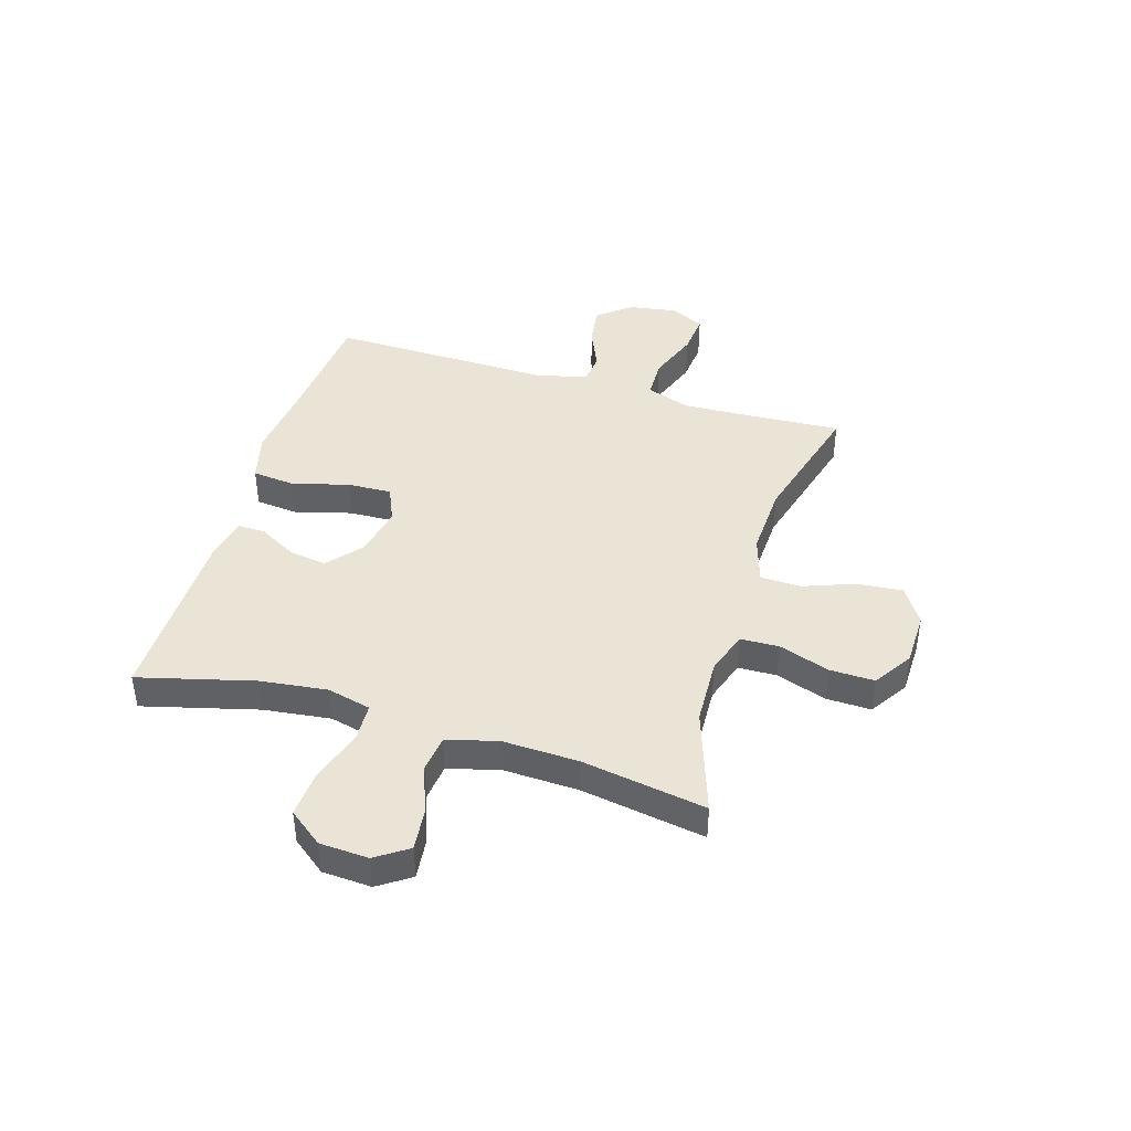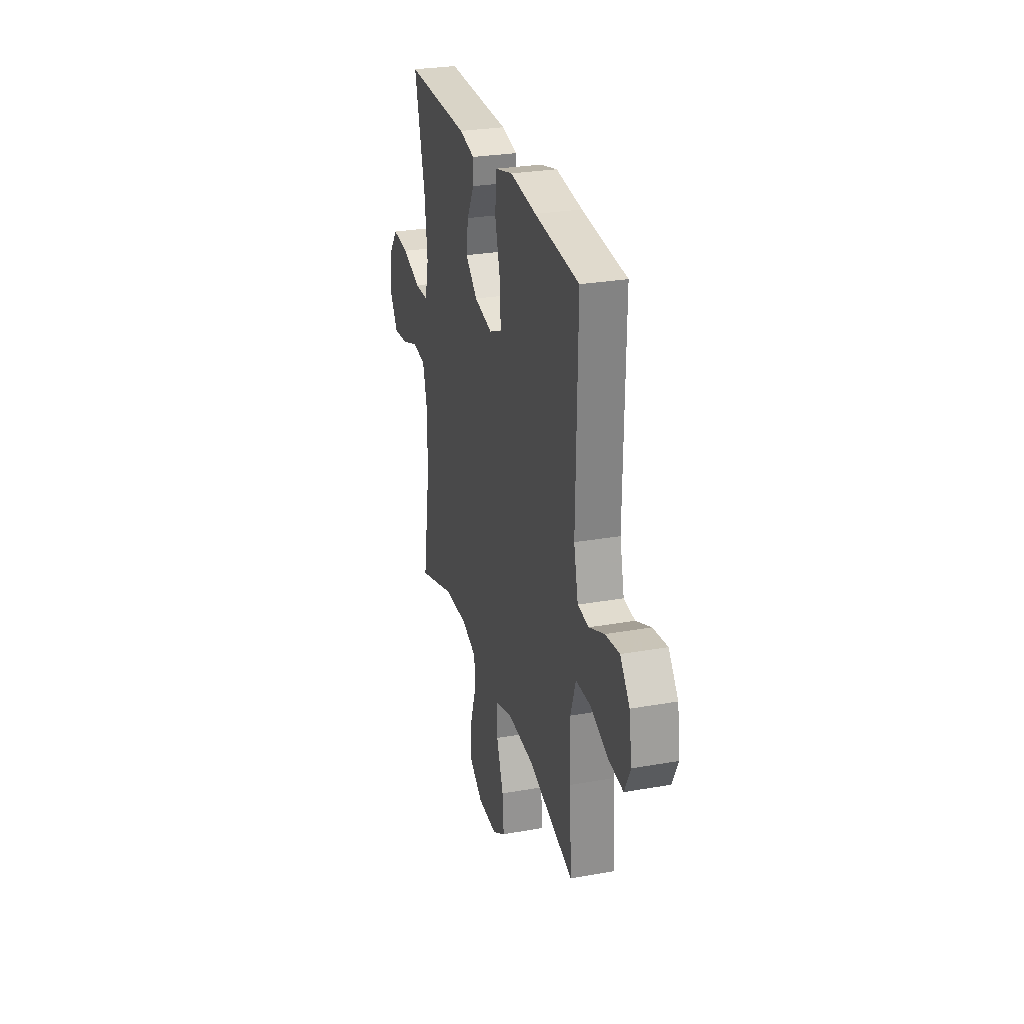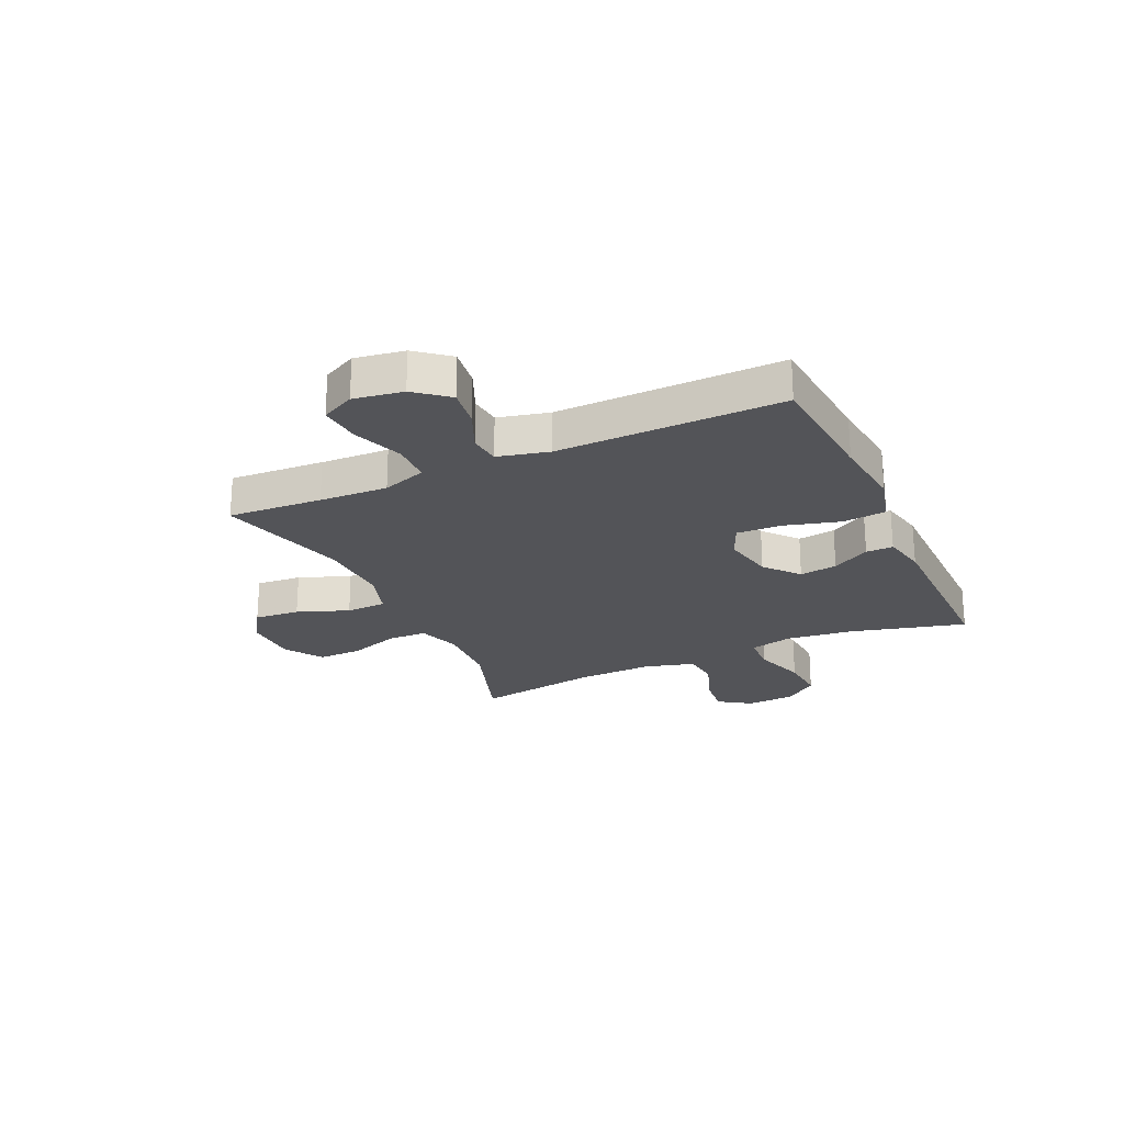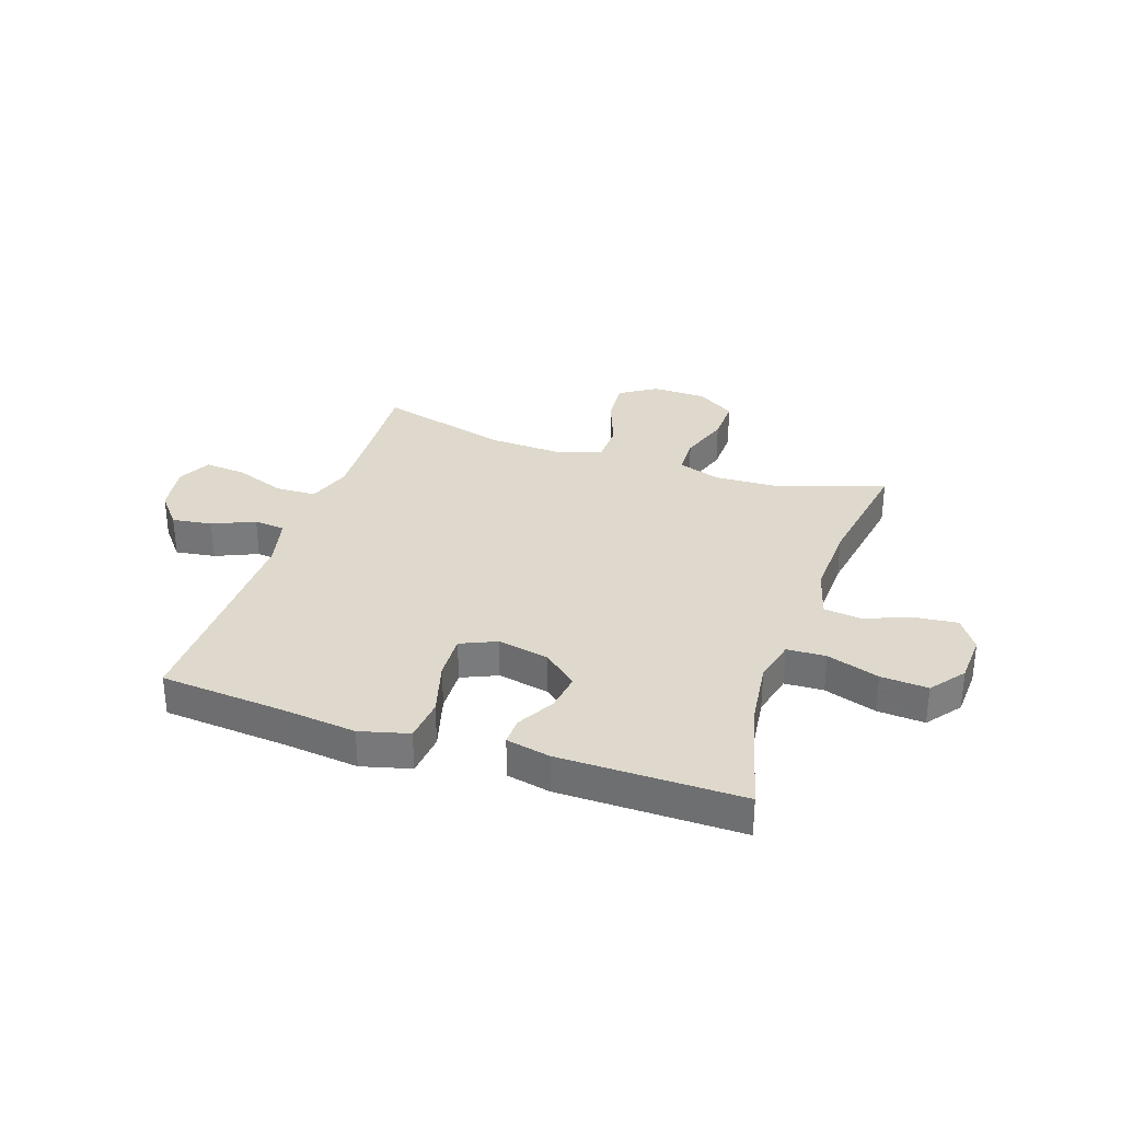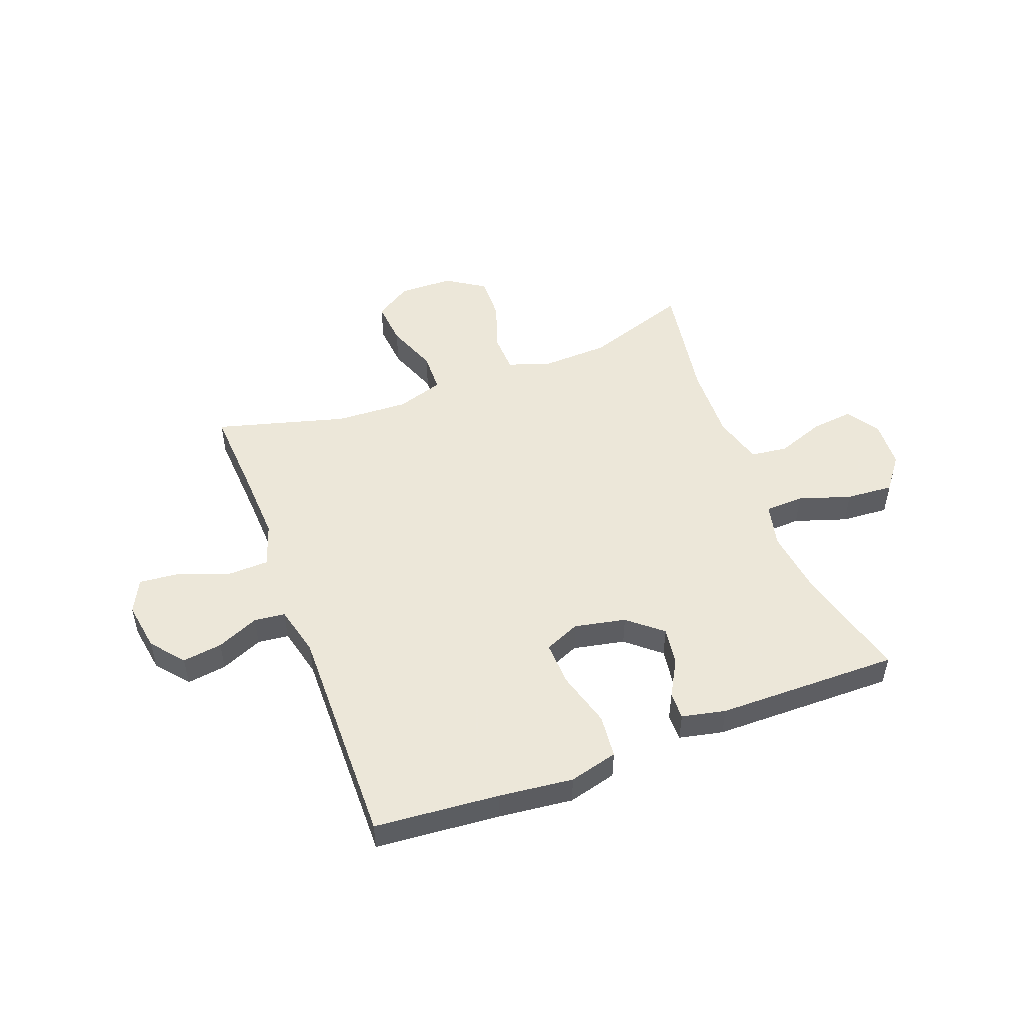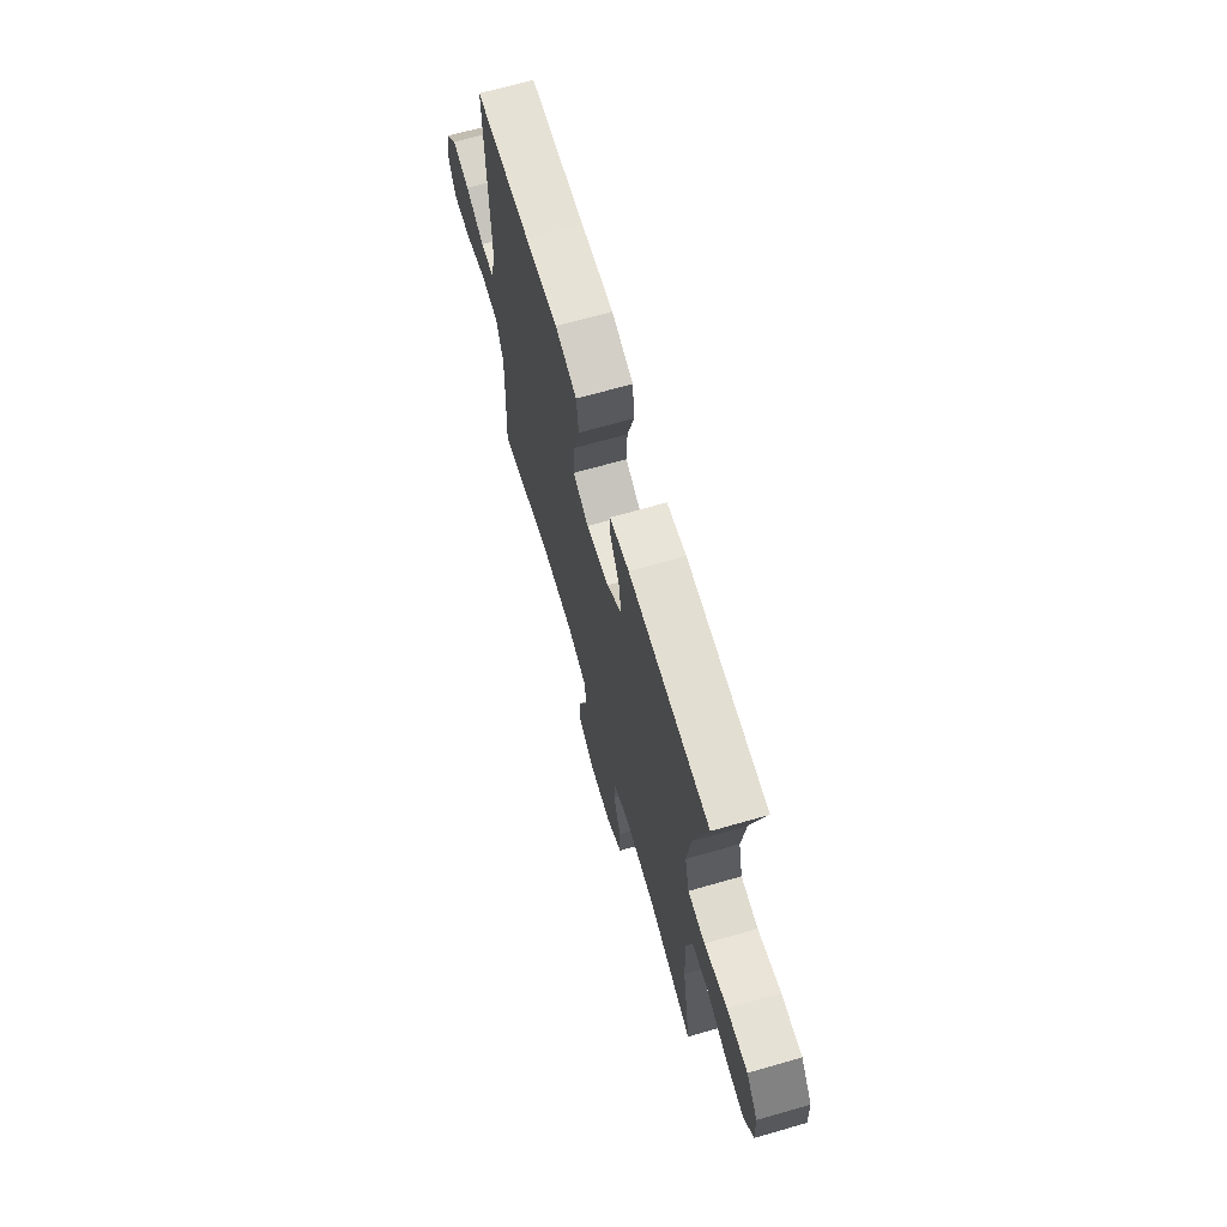
<metadata>
{"format":"obj","ext":"obj","renderer":"f3d","projection":"perspective","resolution":1024,"background":"white","views":[{"elev":42.5,"azim":106.9,"up":"+Y"},{"elev":28.1,"azim":-105.0,"up":"+Z"},{"elev":-23.5,"azim":-65.4,"up":"+Y"},{"elev":32.0,"azim":18.6,"up":"+Y"},{"elev":50.2,"azim":-20.7,"up":"+Y"},{"elev":68.2,"azim":74.0,"up":"+Z"}]}
</metadata>
<code>
v -0.5 0.07 0.5
v -0.275 0.07 0.519
v -0.142 0.07 0.534
v -0.054 0.07 0.511
v -0.046 0.07 0.433
v -0.074 0.07 0.332
v -0.077 0.07 0.252
v -0.013 0.07 0.224
v 0.08 0.07 0.243
v 0.141 0.07 0.295
v 0.131 0.07 0.363
v 0.093 0.07 0.431
v 0.092 0.07 0.48
v 0.171 0.07 0.497
v 0.5 0.07 0.5
v 0.446 0.07 0.293
v 0.431 0.07 0.172
v 0.45 0.07 0.093
v 0.52 0.07 0.09
v 0.614 0.07 0.121
v 0.699 0.07 0.127
v 0.746 0.07 0.066
v 0.751 0.07 -0.022
v 0.712 0.07 -0.08
v 0.637 0.07 -0.072
v 0.55 0.07 -0.04
v 0.483 0.07 -0.048
v 0.458 0.07 -0.139
v 0.463 0.07 -0.276
v 0.5 0.07 -0.5
v 0.311 0.07 -0.436
v 0.19 0.07 -0.431
v 0.113 0.07 -0.457
v 0.111 0.07 -0.527
v 0.142 0.07 -0.618
v 0.144 0.07 -0.699
v 0.075 0.07 -0.744
v -0.023 0.07 -0.746
v -0.089 0.07 -0.704
v -0.082 0.07 -0.622
v -0.047 0.07 -0.529
v -0.049 0.07 -0.456
v -0.134 0.07 -0.429
v -0.265 0.07 -0.435
v -0.5 0.07 -0.5
v -0.49 0.07 -0.33
v -0.485 0.07 -0.207
v -0.512 0.07 -0.128
v -0.585 0.07 -0.126
v -0.676 0.07 -0.16
v -0.751 0.07 -0.167
v -0.781 0.07 -0.107
v -0.767 0.07 -0.018
v -0.719 0.07 0.041
v -0.647 0.07 0.031
v -0.571 0.07 -0.002
v -0.515 0.07 0.004
v -0.493 0.07 0.096
v -0.5 0 0.5
v -0.275 0 0.519
v -0.142 0 0.534
v -0.054 0 0.511
v -0.046 0 0.433
v -0.074 0 0.332
v -0.077 0 0.252
v -0.013 0 0.224
v 0.08 0 0.243
v 0.141 0 0.295
v 0.131 0 0.363
v 0.093 0 0.431
v 0.092 0 0.48
v 0.171 0 0.497
v 0.5 0 0.5
v 0.446 0 0.293
v 0.431 0 0.172
v 0.45 0 0.093
v 0.52 0 0.09
v 0.614 0 0.121
v 0.699 0 0.127
v 0.746 0 0.066
v 0.751 0 -0.022
v 0.712 0 -0.08
v 0.637 0 -0.072
v 0.55 0 -0.04
v 0.483 0 -0.048
v 0.458 0 -0.139
v 0.463 0 -0.276
v 0.5 0 -0.5
v 0.311 0 -0.436
v 0.19 0 -0.431
v 0.113 0 -0.457
v 0.111 0 -0.527
v 0.142 0 -0.618
v 0.144 0 -0.699
v 0.075 0 -0.744
v -0.023 0 -0.746
v -0.089 0 -0.704
v -0.082 0 -0.622
v -0.047 0 -0.529
v -0.049 0 -0.456
v -0.134 0 -0.429
v -0.265 0 -0.435
v -0.5 0 -0.5
v -0.49 0 -0.33
v -0.485 0 -0.207
v -0.512 0 -0.128
v -0.585 0 -0.126
v -0.676 0 -0.16
v -0.751 0 -0.167
v -0.781 0 -0.107
v -0.767 0 -0.018
v -0.719 0 0.041
v -0.647 0 0.031
v -0.571 0 -0.002
v -0.515 0 0.004
v -0.493 0 0.096
f 54 55 56
f 53 54 56
f 52 53 56
f 51 52 56
f 50 51 56
f 49 50 56
f 48 49 56 57
f 47 48 57 58
f 44 45 46
f 43 44 46 47
f 58 1 2
f 47 58 2
f 43 47 2
f 42 43 2
f 39 40 41
f 38 39 41
f 37 38 41
f 36 37 41
f 35 36 41
f 34 35 41
f 33 34 41 42
f 29 30 31
f 28 29 31 32
f 32 33 42
f 28 32 42
f 27 28 42
f 24 25 26
f 23 24 26
f 22 23 26
f 21 22 26
f 20 21 26
f 19 20 26
f 18 19 26 27
f 14 15 16
f 13 14 16
f 12 13 16
f 11 12 16
f 10 11 16 17
f 18 27 42
f 17 18 42
f 10 17 42
f 9 10 42
f 4 5 6
f 3 4 6
f 2 3 6
f 2 6 7
f 42 2 7
f 8 9 42
f 7 8 42
f 114 113 112
f 114 112 111
f 114 111 110
f 114 110 109
f 114 109 108
f 114 108 107
f 115 114 107 106
f 116 115 106 105
f 104 103 102
f 105 104 102 101
f 60 59 116
f 60 116 105
f 60 105 101
f 60 101 100
f 99 98 97
f 99 97 96
f 99 96 95
f 99 95 94
f 99 94 93
f 99 93 92
f 100 99 92 91
f 89 88 87
f 90 89 87 86
f 100 91 90
f 100 90 86
f 100 86 85
f 84 83 82
f 84 82 81
f 84 81 80
f 84 80 79
f 84 79 78
f 84 78 77
f 85 84 77 76
f 74 73 72
f 74 72 71
f 74 71 70
f 74 70 69
f 75 74 69 68
f 100 85 76
f 100 76 75
f 100 75 68
f 100 68 67
f 64 63 62
f 64 62 61
f 64 61 60
f 65 64 60
f 65 60 100
f 100 67 66
f 100 66 65
f 1 59 60 2
f 2 60 61 3
f 3 61 62 4
f 4 62 63 5
f 5 63 64 6
f 6 64 65 7
f 7 65 66 8
f 8 66 67 9
f 9 67 68 10
f 10 68 69 11
f 11 69 70 12
f 12 70 71 13
f 13 71 72 14
f 14 72 73 15
f 15 73 74 16
f 16 74 75 17
f 17 75 76 18
f 18 76 77 19
f 19 77 78 20
f 20 78 79 21
f 21 79 80 22
f 22 80 81 23
f 23 81 82 24
f 24 82 83 25
f 25 83 84 26
f 26 84 85 27
f 27 85 86 28
f 28 86 87 29
f 29 87 88 30
f 30 88 89 31
f 31 89 90 32
f 32 90 91 33
f 33 91 92 34
f 34 92 93 35
f 35 93 94 36
f 36 94 95 37
f 37 95 96 38
f 38 96 97 39
f 39 97 98 40
f 40 98 99 41
f 41 99 100 42
f 42 100 101 43
f 43 101 102 44
f 44 102 103 45
f 45 103 104 46
f 46 104 105 47
f 47 105 106 48
f 48 106 107 49
f 49 107 108 50
f 50 108 109 51
f 51 109 110 52
f 52 110 111 53
f 53 111 112 54
f 54 112 113 55
f 55 113 114 56
f 56 114 115 57
f 57 115 116 58
f 58 116 59 1

</code>
